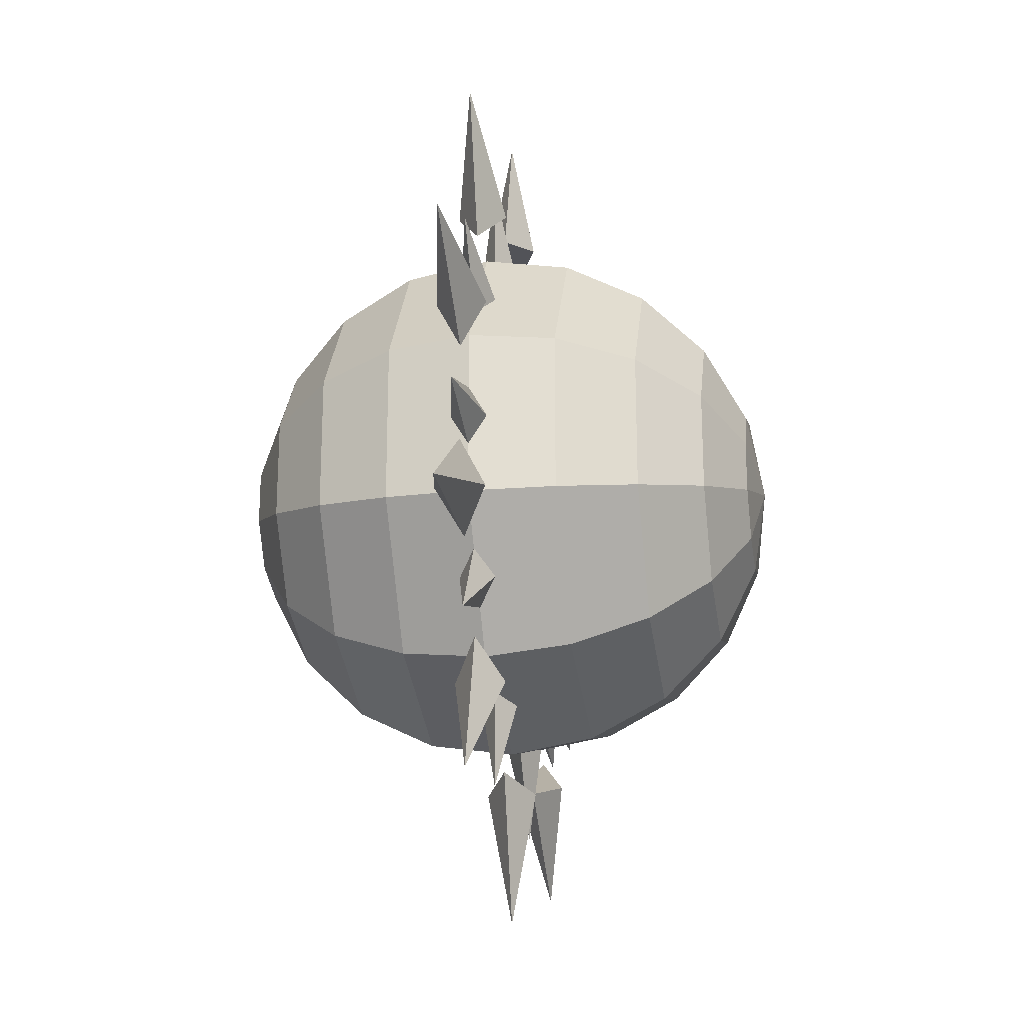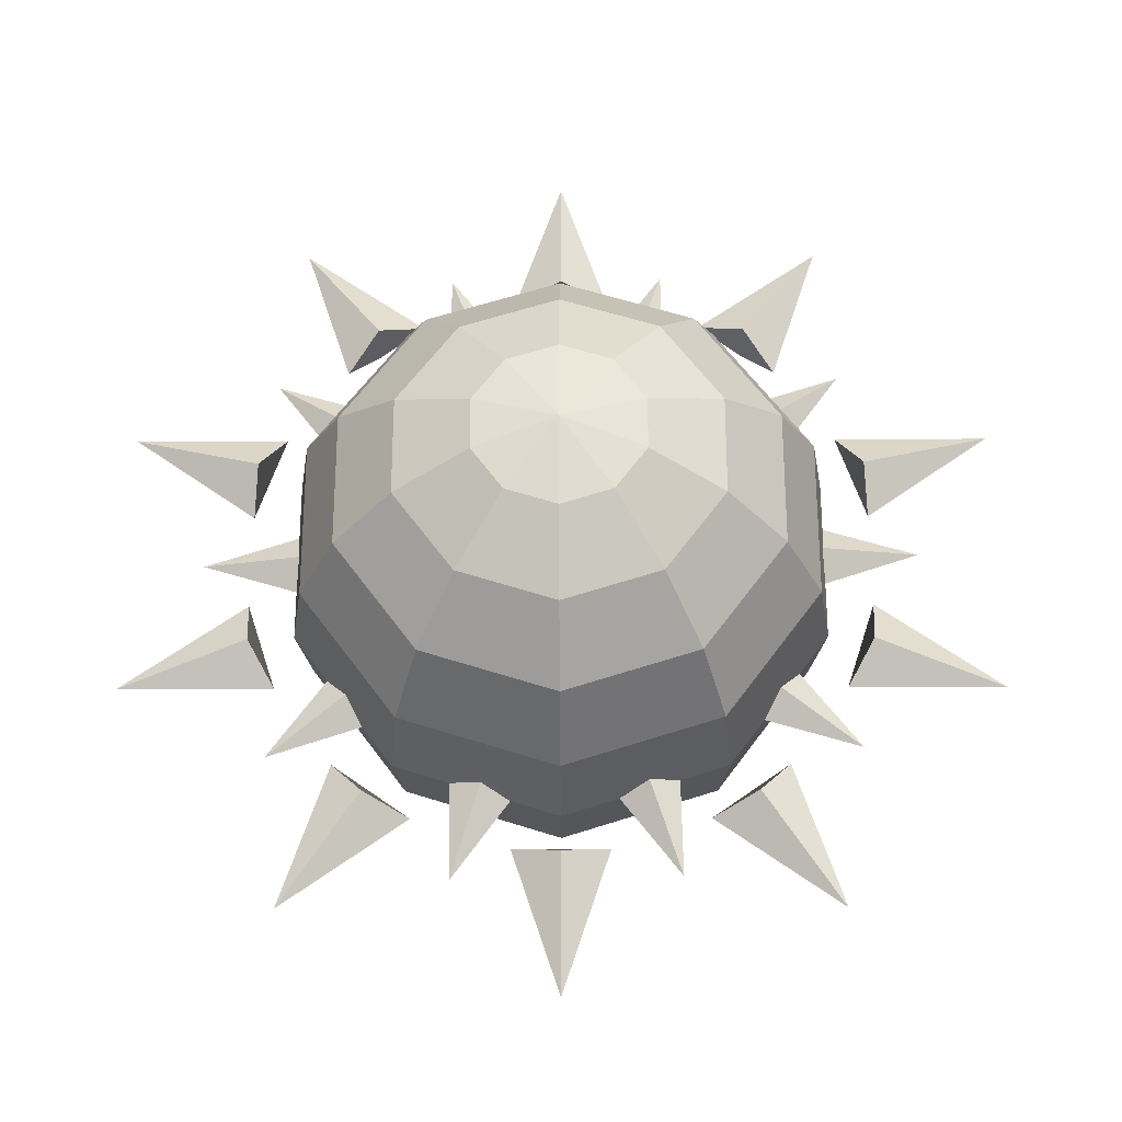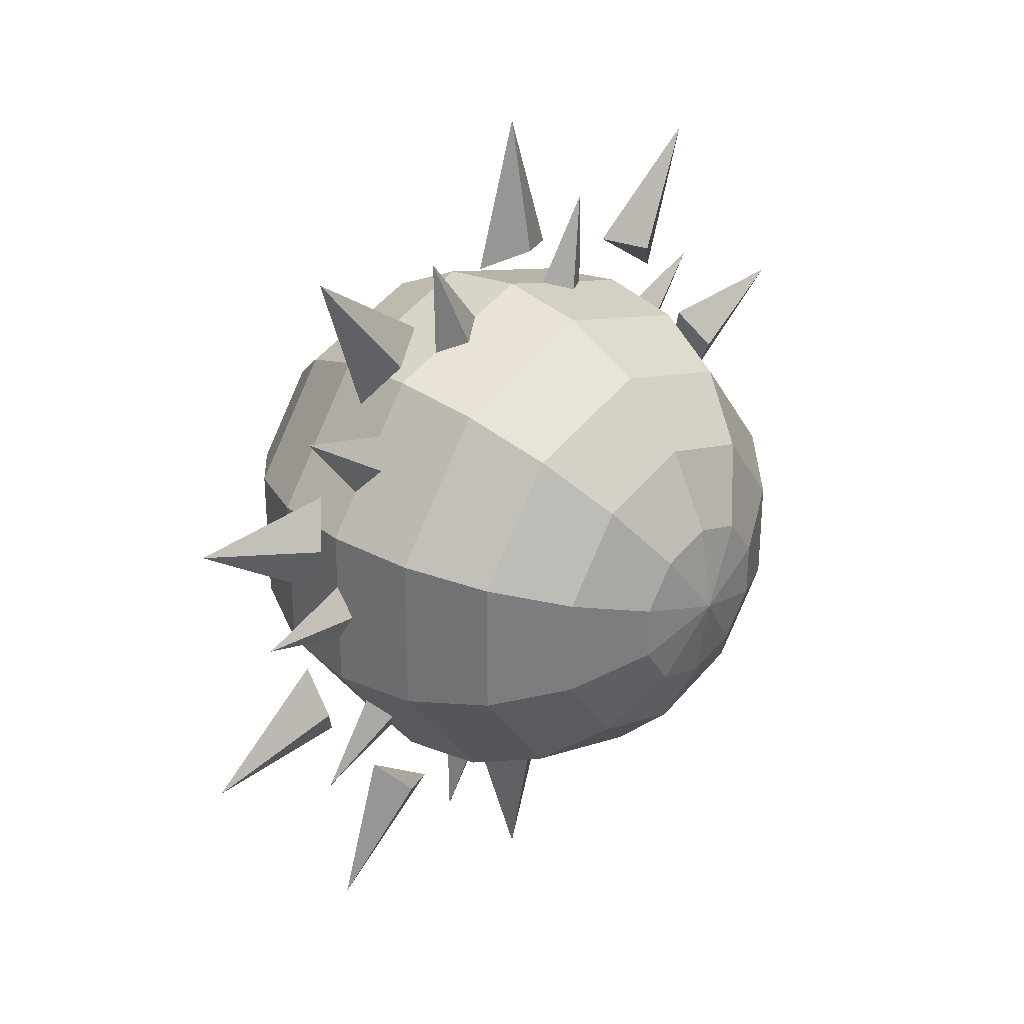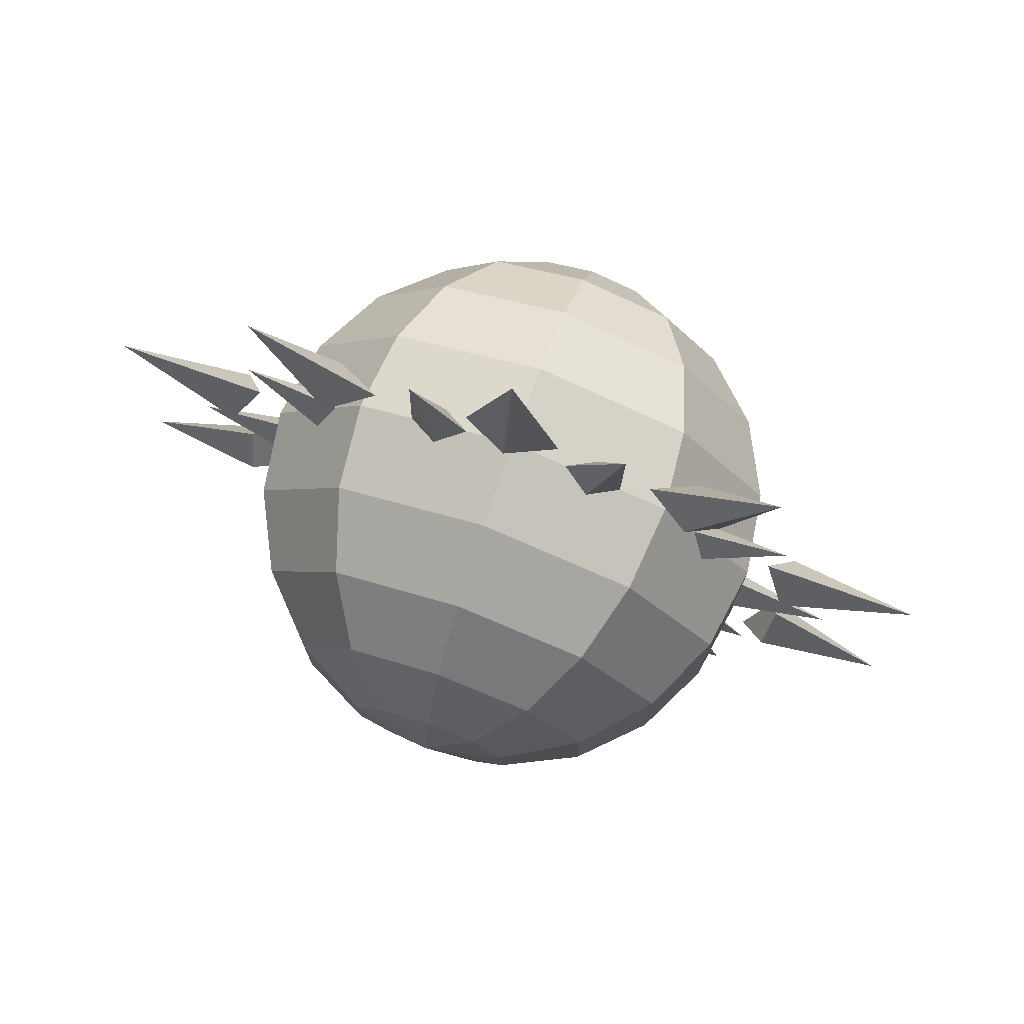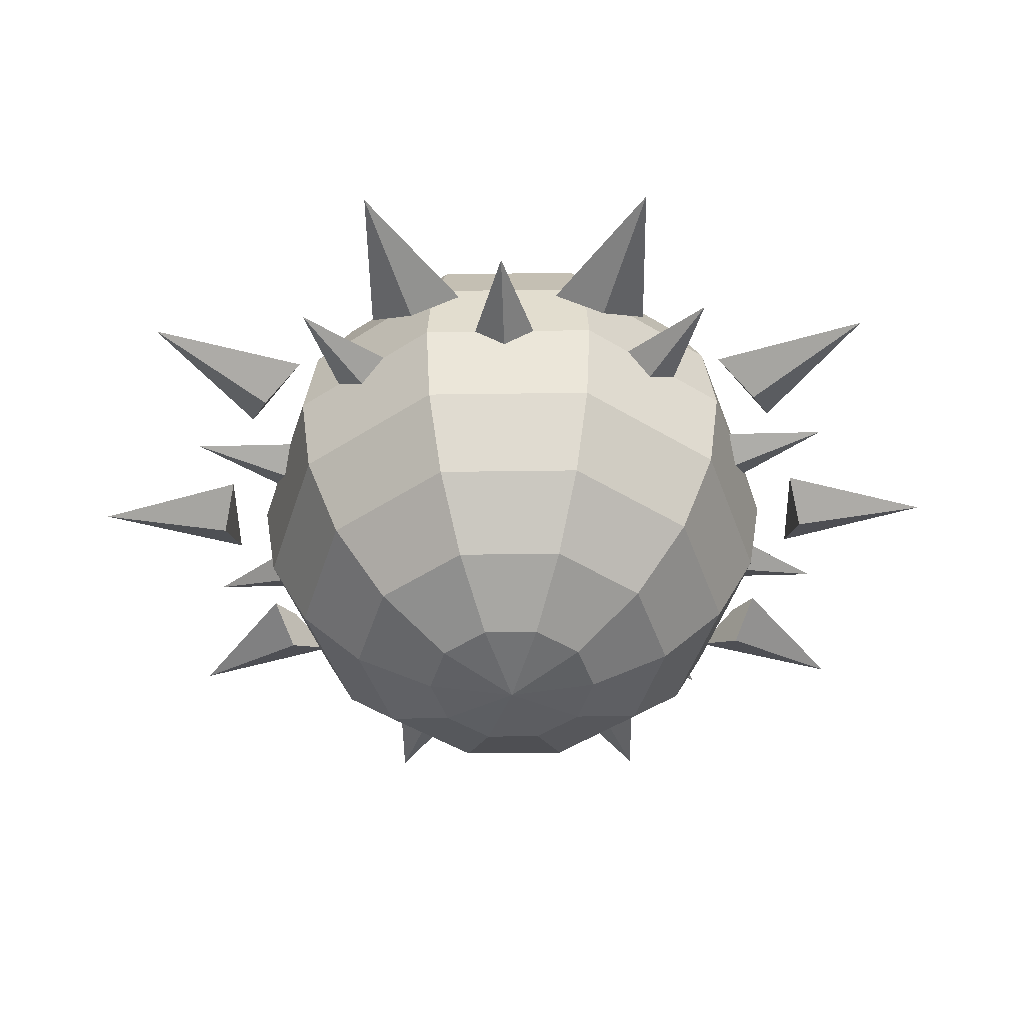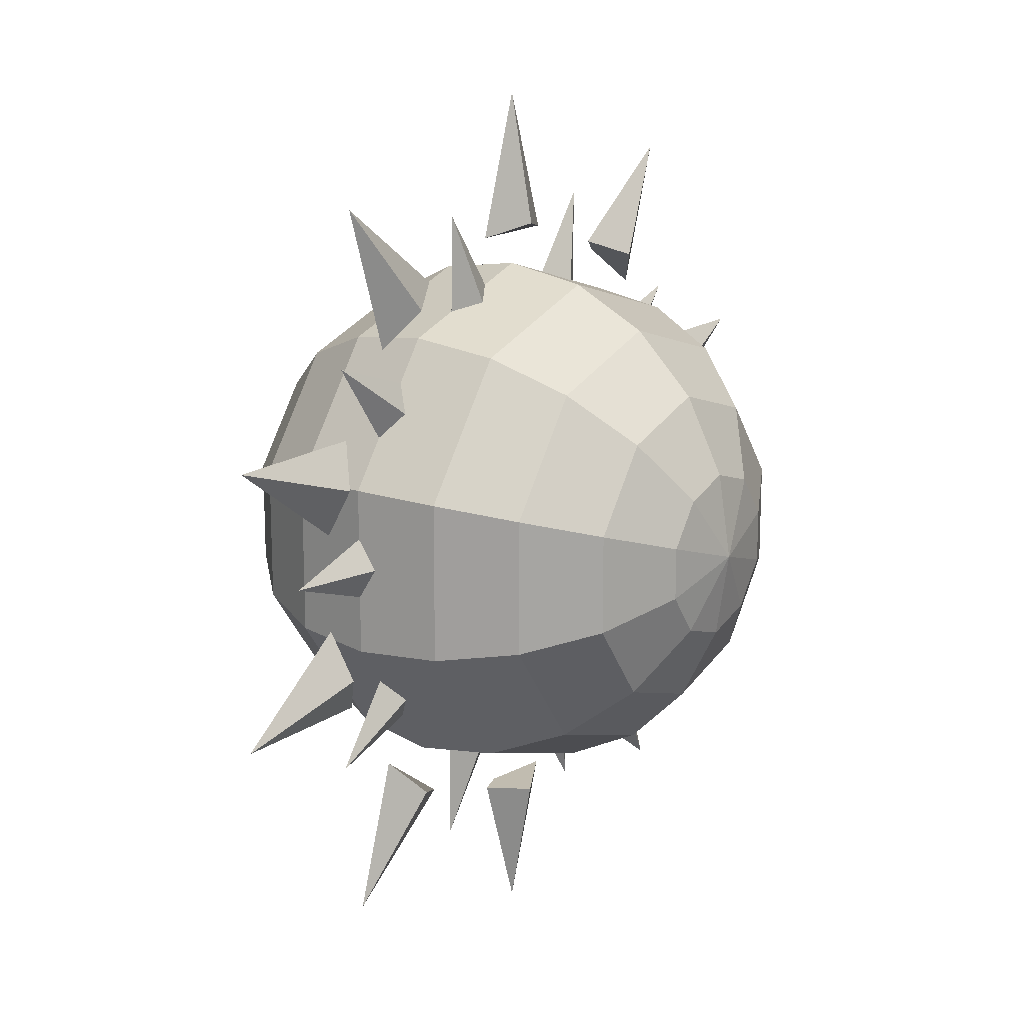
<metadata>
{"format":"obj","ext":"obj","renderer":"f3d","projection":"perspective","resolution":1024,"background":"white","views":[{"elev":-22.7,"azim":-80.5,"up":"+Z"},{"elev":-28.7,"azim":0.4,"up":"+Z"},{"elev":31.1,"azim":-47.3,"up":"+Z"},{"elev":75.7,"azim":-160.5,"up":"+Z"},{"elev":-46.3,"azim":-125.1,"up":"+Y"},{"elev":16.6,"azim":125.9,"up":"+Z"}]}
</metadata>
<code>
g default
v 29.1 152.4 225.9
v 47.08 152.4 250.7
v 47.08 152.4 281.3
v 29.1 152.4 306
v 0 152.4 315.5
v -29.1 152.4 306
v -47.08 152.4 281.3
v -47.08 152.4 250.7
v -29.1 152.4 225.9
v 0 152.4 216.4
v 55.35 129.6 189.8
v 89.56 129.6 236.9
v 89.56 129.6 295.1
v 55.35 129.6 342.1
v 0 129.6 360.1
v -55.35 129.6 342.1
v -89.56 129.6 295.1
v -89.56 129.6 236.9
v -55.35 129.6 189.8
v 0 129.6 171.8
v 76.18 94.17 161.1
v 123.3 94.17 225.9
v 123.3 94.17 306
v 76.18 94.17 370.8
v 0 94.17 395.6
v -76.18 94.17 370.8
v -123.3 94.17 306
v -123.3 94.17 225.9
v -76.18 94.17 161.1
v 0 94.17 136.3
v 89.56 49.51 142.7
v 144.9 49.51 218.9
v 144.9 49.51 313
v 89.56 49.51 389.2
v 0 49.51 418.3
v -89.56 49.51 389.2
v -144.9 49.51 313
v -144.9 49.51 218.9
v -89.56 49.51 142.7
v 0 49.51 113.6
v 94.17 0 136.3
v 152.4 0 216.4
v 152.4 0 315.5
v 94.17 0 395.6
v 0 0 426.2
v -94.17 0 395.6
v -152.4 0 315.5
v -152.4 0 216.4
v -94.17 0 136.3
v 0 0 105.7
v 89.56 -49.51 142.7
v 144.9 -49.51 218.9
v 144.9 -49.51 313
v 89.56 -49.51 389.2
v 0 -49.51 418.3
v -89.56 -49.51 389.2
v -144.9 -49.51 313
v -144.9 -49.51 218.9
v -89.56 -49.51 142.7
v 0 -49.51 113.6
v 76.18 -94.17 161.1
v 123.3 -94.17 225.9
v 123.3 -94.17 306
v 76.18 -94.17 370.8
v 0 -94.17 395.6
v -76.18 -94.17 370.8
v -123.3 -94.17 306
v -123.3 -94.17 225.9
v -76.18 -94.17 161.1
v 0 -94.17 136.3
v 55.35 -129.6 189.8
v 89.56 -129.6 236.9
v 89.56 -129.6 295.1
v 55.35 -129.6 342.1
v 0 -129.6 360.1
v -55.35 -129.6 342.1
v -89.56 -129.6 295.1
v -89.56 -129.6 236.9
v -55.35 -129.6 189.8
v 0 -129.6 171.8
v 29.1 -152.4 225.9
v 47.08 -152.4 250.7
v 47.08 -152.4 281.3
v 29.1 -152.4 306
v 0 -152.4 315.5
v -29.1 -152.4 306
v -47.08 -152.4 281.3
v -47.08 -152.4 250.7
v -29.1 -152.4 225.9
v 0 -152.4 216.4
v 0 160.2 266
v 0 -160.2 266
v 128 6.1e-05 137
v 162.2 6.1e-05 184.1
v 179.3 6.1e-05 236.8
v 179.3 6.1e-05 295.1
v 162.2 6.1e-05 347.8
v 128 6.1e-05 394.9
v 83.12 6.1e-05 427.5
v 27.71 6.1e-05 445.5
v -27.71 6.1e-05 445.5
v -83.12 6.1e-05 427.5
v -128 6.1e-05 394.9
v -162.2 6.1e-05 347.8
v -179.3 6.1e-05 295.1
v -179.3 6.1e-05 236.8
v -162.2 6.1e-05 184.1
v -128 6.1e-05 137
v -83.12 6.1e-05 104.4
v -27.71 6.1e-05 86.41
v 27.71 6.1e-05 86.41
v 83.12 6.1e-05 104.4
v 109.5 14.57 115.3
v 177.1 14.57 208.4
v 177.1 14.57 323.5
v 109.5 14.57 416.6
v 0 14.57 452.2
v -109.5 14.57 416.6
v -177.1 14.57 323.5
v -177.1 14.57 208.4
v -109.5 14.57 115.3
v 0 14.57 79.71
v 109.5 -14.57 115.3
v 177.1 -14.57 208.4
v 177.1 -14.57 323.5
v 109.5 -14.57 416.6
v 0 -14.57 452.2
v -109.5 -14.57 416.6
v -177.1 -14.57 323.5
v -177.1 -14.57 208.4
v -109.5 -14.57 115.3
v 0 -14.57 79.71
v 155.6 6.1e-05 51.86
v 251.7 6.1e-05 184.2
v 251.7 6.1e-05 347.7
v 155.6 6.1e-05 480.1
v 0 6.1e-05 530.6
v -155.6 6.1e-05 480.1
v -251.7 6.1e-05 347.7
v -251.7 6.1e-05 184.2
v -155.5 6.1e-05 51.86
v 0 6.1e-05 1.319
v 65.95 6.1e-05 140.2
v 102.4 6.1e-05 167.5
v 127.3 6.1e-05 203
v 140.7 6.1e-05 246.5
v 140 6.1e-05 289.8
v 125.2 6.1e-05 332.9
v 99.24 6.1e-05 367.5
v 61.98 6.1e-05 393.7
v 20.58 6.1e-05 406.5
v -24.96 6.1e-05 405.8
v -65.95 6.1e-05 391.7
v -102.4 6.1e-05 364.4
v -127.3 6.1e-05 328.9
v -140.7 6.1e-05 285.4
v -140 6.1e-05 242.1
v -125.2 6.1e-05 199
v -99.24 6.1e-05 164.4
v -61.98 6.1e-05 138.2
v -20.58 6.1e-05 125.4
v 24.96 6.1e-05 126.2
v 47.15 11.39 128.2
v 119.1 11.39 182.2
v 145.6 11.39 268.2
v 116.4 11.39 353.4
v 42.82 11.39 405.1
v -47.15 11.39 403.7
v -119.1 11.39 349.7
v -145.6 11.39 263.7
v -116.4 11.39 178.6
v -42.82 11.39 126.8
v 47.15 -11.39 128.2
v 119.1 -11.39 182.2
v 145.6 -11.39 268.2
v 116.4 -11.39 353.4
v 42.82 -11.39 405.1
v -47.15 -11.39 403.7
v -119.1 -11.39 349.7
v -145.6 -11.39 263.7
v -116.4 -11.39 178.6
v -42.82 -11.39 126.8
v 67 6.1e-05 70.24
v 169.2 6.1e-05 147
v 206.8 6.1e-05 269.2
v 165.4 6.1e-05 390.2
v 60.84 6.1e-05 463.7
v -67 6.1e-05 461.7
v -169.2 6.1e-05 384.9
v -206.8 6.1e-05 262.7
v -165.4 6.1e-05 141.8
v -60.84 6.1e-05 68.24
g pSphere29
f 1 2 12 11
f 2 3 13 12
f 3 4 14 13
f 4 5 15 14
f 5 6 16 15
f 6 7 17 16
f 7 8 18 17
f 8 9 19 18
f 9 10 20 19
f 10 1 11 20
f 11 12 22 21
f 12 13 23 22
f 13 14 24 23
f 14 15 25 24
f 15 16 26 25
f 16 17 27 26
f 17 18 28 27
f 18 19 29 28
f 19 20 30 29
f 20 11 21 30
f 21 22 32 31
f 22 23 33 32
f 23 24 34 33
f 24 25 35 34
f 25 26 36 35
f 26 27 37 36
f 27 28 38 37
f 28 29 39 38
f 29 30 40 39
f 30 21 31 40
f 31 32 42 41
f 32 33 43 42
f 33 34 44 43
f 34 35 45 44
f 35 36 46 45
f 36 37 47 46
f 37 38 48 47
f 38 39 49 48
f 39 40 50 49
f 40 31 41 50
f 41 42 52 51
f 42 43 53 52
f 43 44 54 53
f 44 45 55 54
f 45 46 56 55
f 46 47 57 56
f 47 48 58 57
f 48 49 59 58
f 49 50 60 59
f 50 41 51 60
f 51 52 62 61
f 52 53 63 62
f 53 54 64 63
f 54 55 65 64
f 55 56 66 65
f 56 57 67 66
f 57 58 68 67
f 58 59 69 68
f 59 60 70 69
f 60 51 61 70
f 61 62 72 71
f 62 63 73 72
f 63 64 74 73
f 64 65 75 74
f 65 66 76 75
f 66 67 77 76
f 67 68 78 77
f 68 69 79 78
f 69 70 80 79
f 70 61 71 80
f 71 72 82 81
f 72 73 83 82
f 73 74 84 83
f 74 75 85 84
f 75 76 86 85
f 76 77 87 86
f 77 78 88 87
f 78 79 89 88
f 79 80 90 89
f 80 71 81 90
f 2 1 91
f 3 2 91
f 4 3 91
f 5 4 91
f 6 5 91
f 7 6 91
f 8 7 91
f 9 8 91
f 10 9 91
f 1 10 91
f 81 82 92
f 82 83 92
f 83 84 92
f 84 85 92
f 85 86 92
f 86 87 92
f 87 88 92
f 88 89 92
f 89 90 92
f 90 81 92
f 113 93 133
f 93 123 133
f 123 112 133
f 112 113 133
f 114 95 134
f 95 124 134
f 124 94 134
f 94 114 134
f 115 97 135
f 97 125 135
f 125 96 135
f 96 115 135
f 116 99 136
f 99 126 136
f 126 98 136
f 98 116 136
f 117 101 137
f 101 127 137
f 127 100 137
f 100 117 137
f 118 103 138
f 103 128 138
f 128 102 138
f 102 118 138
f 119 105 139
f 105 129 139
f 129 104 139
f 104 119 139
f 120 107 140
f 107 130 140
f 130 106 140
f 106 120 140
f 121 109 141
f 109 131 141
f 131 108 141
f 108 121 141
f 122 111 142
f 111 132 142
f 132 110 142
f 110 122 142
f 93 113 112 123
f 95 114 94 124
f 97 115 96 125
f 99 116 98 126
f 101 117 100 127
f 103 118 102 128
f 105 119 104 129
f 107 120 106 130
f 109 121 108 131
f 111 122 110 132
f 163 143 183
f 143 173 183
f 173 162 183
f 162 163 183
f 164 145 184
f 145 174 184
f 174 144 184
f 144 164 184
f 165 147 185
f 147 175 185
f 175 146 185
f 146 165 185
f 166 149 186
f 149 176 186
f 176 148 186
f 148 166 186
f 167 151 187
f 151 177 187
f 177 150 187
f 150 167 187
f 168 153 188
f 153 178 188
f 178 152 188
f 152 168 188
f 169 155 189
f 155 179 189
f 179 154 189
f 154 169 189
f 170 157 190
f 157 180 190
f 180 156 190
f 156 170 190
f 171 159 191
f 159 181 191
f 181 158 191
f 158 171 191
f 172 161 192
f 161 182 192
f 182 160 192
f 160 172 192
f 143 163 162 173
f 145 164 144 174
f 147 165 146 175
f 149 166 148 176
f 151 167 150 177
f 153 168 152 178
f 155 169 154 179
f 157 170 156 180
f 159 171 158 181
f 161 172 160 182

</code>
